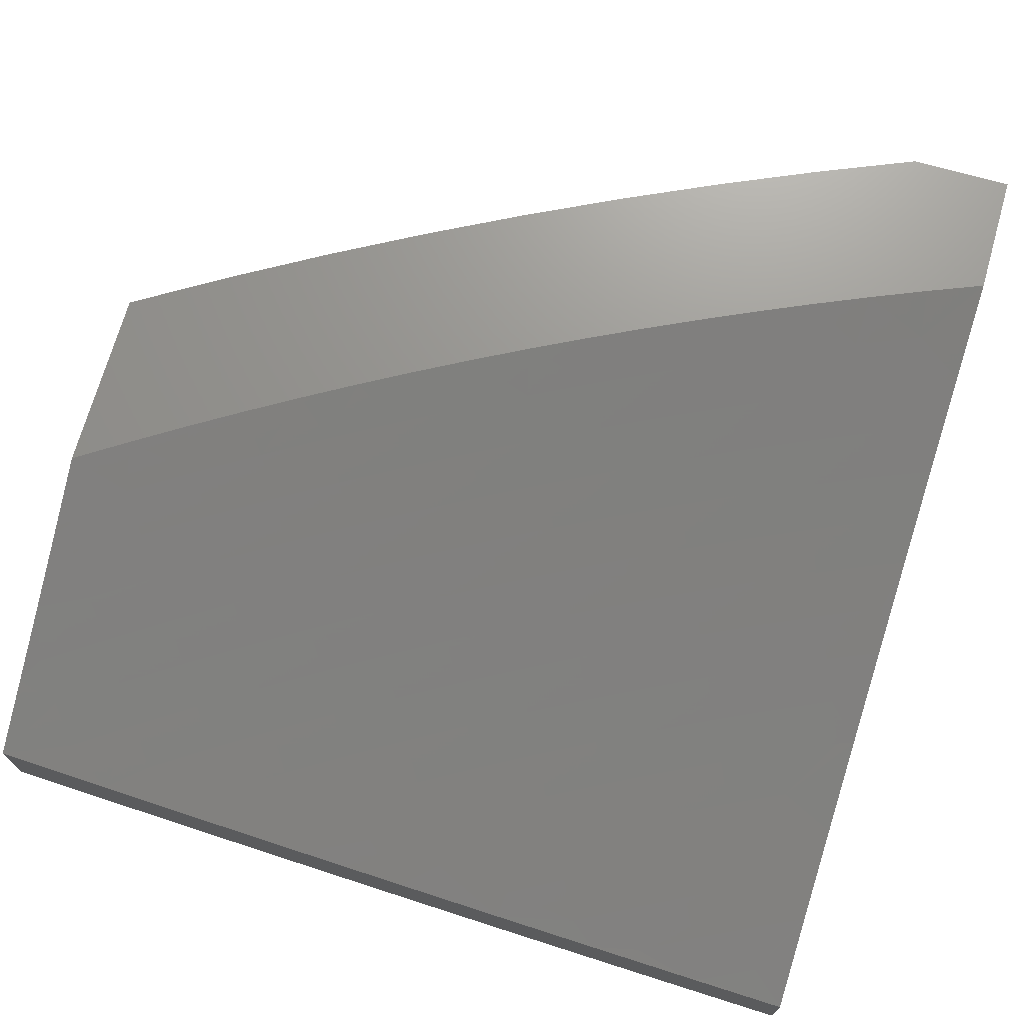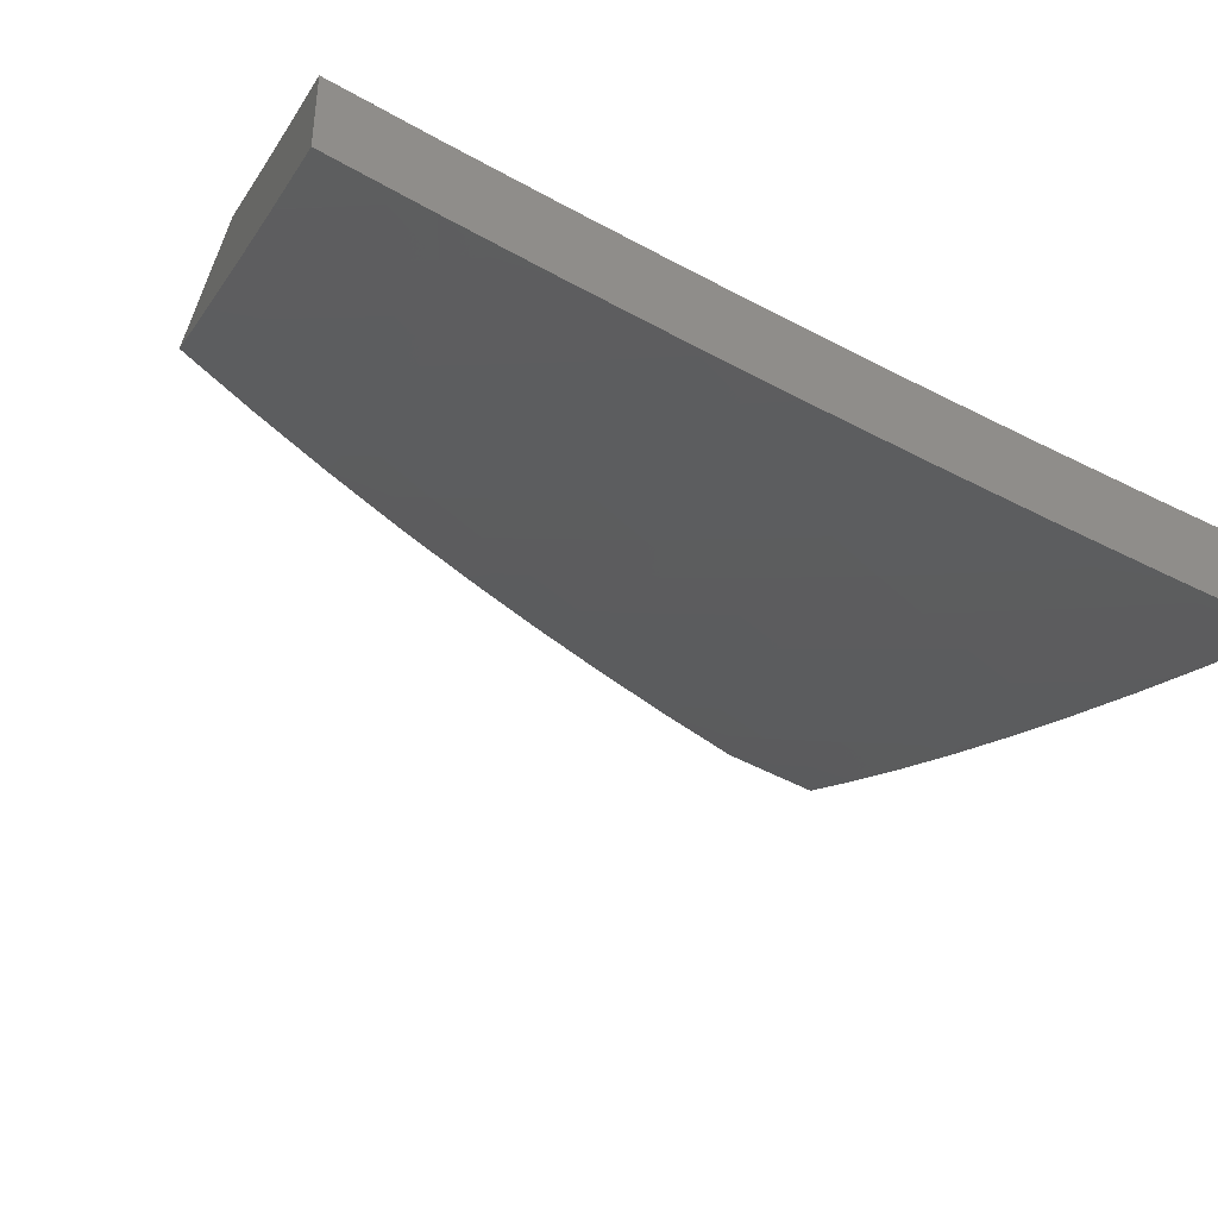
<metadata>
{"format":"stl","ext":"stl","renderer":"f3d","projection":"perspective","resolution":1024,"background":"white","views":[{"elev":71.2,"azim":15.9,"up":"+Z"},{"elev":-40.1,"azim":-22.5,"up":"+Z"}]}
</metadata>
<code>
# stl→obj: 374 verts, 744 faces
v -2.877 4 -10.19
v -2.926 4.033 -10.16
v -3 4 -10.16
v -2.954 4.073 -10.14
v -3 4.085 -10.12
v -2.983 4.113 -10.11
v -3 4.169 -10.08
v -2.944 4.198 -10.08
v -2.972 4.238 -10.06
v -2.904 4.284 -10.06
v -2.931 4.324 -10.03
v -2.861 4.369 -10.03
v -2.941 4.376 -10
v -2.881 4.413 -10
v -2.79 4.412 -10.03
v -2.821 4.45 -10
v -2.761 4.486 -10
v -2.719 4.455 -10.03
v -2.7 4.522 -10
v -2.647 4.496 -10.03
v -2.638 4.556 -10
v -2.575 4.536 -10.03
v -2.576 4.59 -10
v -2.502 4.574 -10.03
v -2.514 4.623 -10
v -2.428 4.612 -10.03
v -2.451 4.655 -10
v -2.387 4.686 -10
v -2.355 4.648 -10.03
v -2.324 4.717 -10
v -2.281 4.683 -10.03
v -2.26 4.747 -10
v -2.206 4.717 -10.03
v -2.195 4.775 -10
v -2.132 4.75 -10.03
v -2.131 4.803 -10
v -2.057 4.782 -10.03
v -2.065 4.83 -10
v -2 4.857 -10
v -2 4.752 -10.06
v -2.038 4.737 -10.06
v -2.018 4.692 -10.08
v -2.092 4.661 -10.08
v -2.072 4.617 -10.11
v -2.145 4.585 -10.11
v -2.124 4.541 -10.14
v -2.196 4.508 -10.14
v -2.174 4.464 -10.16
v -2.245 4.431 -10.16
v -2.222 4.387 -10.19
v -2.315 4.396 -10.16
v -2.292 4.353 -10.19
v -2.385 4.36 -10.16
v -2.361 4.317 -10.19
v -2.43 4.281 -10.19
v -2.406 4.238 -10.22
v -2.473 4.201 -10.22
v -2.448 4.158 -10.24
v -2.515 4.12 -10.24
v -2.489 4.078 -10.27
v -2.554 4.039 -10.27
v -2.503 4 -10.3
v -2.628 4 -10.26
v -2.646 4.041 -10.24
v -2.753 4 -10.23
v -2.738 4.04 -10.22
v -2.766 4.081 -10.19
v -2.7 4.123 -10.19
v -2.727 4.164 -10.16
v -2.659 4.206 -10.16
v -2.686 4.247 -10.14
v -2.617 4.288 -10.14
v -2.643 4.33 -10.11
v -2.573 4.37 -10.11
v -2.597 4.412 -10.08
v -2.526 4.451 -10.08
v -2.551 4.493 -10.06
v -2.478 4.532 -10.06
v -2.406 4.569 -10.06
v -2.333 4.605 -10.06
v -2.832 4.038 -10.19
v -2.86 4.078 -10.16
v -2.888 4.118 -10.14
v -2.916 4.158 -10.11
v -2.463 4.036 -10.29
v -2.378 4 -10.33
v -2.398 4.073 -10.29
v -2.373 4.03 -10.32
v -2.332 4.109 -10.29
v -2.308 4.066 -10.32
v -2.266 4.144 -10.29
v -2.243 4.101 -10.32
v -2.177 4.134 -10.32
v -2.154 4.091 -10.34
v -2.089 4.123 -10.34
v -2.066 4.079 -10.37
v -2.023 4.154 -10.34
v -2.001 4.109 -10.37
v -2 4.109 -10.37
v -2.044 4.034 -10.39
v -2 4 -10.41
v -2.108 4.003 -10.39
v -2.126 4 -10.39
v -2.131 4.047 -10.37
v -2.195 4.014 -10.37
v -2.219 4.057 -10.34
v -2.252 4 -10.36
v -2.283 4.023 -10.34
v -2 4.218 -10.32
v -2.045 4.198 -10.32
v -2.111 4.167 -10.32
v -2.2 4.178 -10.29
v -2.29 4.188 -10.27
v -2.357 4.152 -10.27
v -2.423 4.115 -10.27
v -2.066 4.243 -10.29
v -2 4.326 -10.27
v -2.02 4.318 -10.27
v -2.041 4.363 -10.24
v -2.088 4.287 -10.27
v -2.11 4.332 -10.24
v -2.156 4.255 -10.27
v -2.178 4.299 -10.24
v -2.246 4.266 -10.24
v -2.269 4.309 -10.22
v -2.337 4.274 -10.22
v -2 4.433 -10.22
v -2.062 4.408 -10.22
v -2.131 4.376 -10.22
v -2.2 4.343 -10.22
v -2 4.54 -10.16
v -2.012 4.483 -10.19
v -2.082 4.452 -10.19
v -2 4.646 -10.11
v -2.052 4.572 -10.14
v -2.032 4.528 -10.16
v -2.103 4.497 -10.16
v -2.153 4.42 -10.19
v -3 4.337 -10
v -3 4.253 -10.04
v -2.794 4.122 -10.16
v -2.821 4.162 -10.14
v -2.754 4.205 -10.14
v -2.849 4.203 -10.11
v -2.781 4.246 -10.11
v -2.712 4.289 -10.11
v -2.876 4.243 -10.08
v -2.807 4.287 -10.08
v -2.738 4.33 -10.08
v -2.668 4.371 -10.08
v -2.834 4.328 -10.06
v -2.673 4.082 -10.22
v -2.607 4.123 -10.22
v -2.58 4.081 -10.24
v -2.54 4.162 -10.22
v -2.633 4.164 -10.19
v -2.566 4.204 -10.19
v -2.498 4.243 -10.19
v -2.764 4.371 -10.06
v -2.693 4.413 -10.06
v -2.622 4.454 -10.06
v -2.591 4.246 -10.16
v -2.548 4.328 -10.14
v -2.502 4.409 -10.11
v -2.455 4.489 -10.08
v -2.383 4.526 -10.08
v -2.311 4.562 -10.08
v -2.26 4.64 -10.06
v -2.523 4.285 -10.16
v -2.454 4.323 -10.16
v -2.381 4.195 -10.24
v -2.314 4.231 -10.24
v -2.223 4.222 -10.27
v -2.133 4.211 -10.29
v -2.478 4.366 -10.14
v -2.432 4.446 -10.11
v -2.36 4.483 -10.11
v -2.289 4.518 -10.11
v -2.238 4.596 -10.08
v -2.186 4.673 -10.06
v -2.408 4.403 -10.14
v -2.337 4.44 -10.14
v -2.267 4.474 -10.14
v -2.217 4.552 -10.11
v -2.165 4.629 -10.08
v -2.112 4.706 -10.06
v -2.126 4 -10.49
v -2.087 4.026 -10.48
v -2 4 -10.51
v -2.02 4.058 -10.48
v -2 4.128 -10.46
v -2.047 4.113 -10.46
v -2.074 4.167 -10.43
v -2.143 4.134 -10.43
v -2.171 4.188 -10.4
v -2.24 4.153 -10.4
v -2.269 4.207 -10.36
v -2.339 4.17 -10.36
v -2.368 4.223 -10.33
v -2.438 4.185 -10.33
v -2.469 4.237 -10.3
v -2.539 4.197 -10.3
v -2.57 4.249 -10.27
v -2.641 4.207 -10.27
v -2.673 4.258 -10.24
v -2.744 4.215 -10.24
v -2.777 4.265 -10.21
v -2.848 4.22 -10.21
v -2.882 4.27 -10.17
v -2.953 4.223 -10.17
v -2.988 4.272 -10.14
v -3 4.276 -10.13
v -2.915 4.319 -10.14
v -2.949 4.369 -10.1
v -2.843 4.366 -10.14
v -2.875 4.416 -10.1
v -2.769 4.411 -10.14
v -2.801 4.461 -10.1
v -2.695 4.454 -10.14
v -2.726 4.505 -10.1
v -2.62 4.497 -10.14
v -2.65 4.548 -10.1
v -2.545 4.538 -10.14
v -2.574 4.59 -10.1
v -2.469 4.578 -10.14
v -2.497 4.63 -10.1
v -2.393 4.616 -10.14
v -2.42 4.669 -10.1
v -2.316 4.653 -10.14
v -2.343 4.707 -10.1
v -2.239 4.689 -10.14
v -2.265 4.743 -10.1
v -2.162 4.724 -10.14
v -2.187 4.778 -10.1
v -2.084 4.757 -10.14
v -2.108 4.812 -10.1
v -2.006 4.789 -10.14
v -2.029 4.844 -10.1
v -2 4.878 -10.09
v -2.052 4.899 -10.07
v -2.075 4.954 -10.04
v -2.156 4.92 -10.04
v -2.118 5 -10
v -2.232 4.952 -10
v -2.236 4.886 -10.04
v -2.346 4.902 -10
v -2.316 4.85 -10.04
v -2.396 4.813 -10.04
v -2.291 4.797 -10.07
v -2.369 4.76 -10.07
v -2.252 4 -10.46
v -2.182 4.046 -10.46
v -2.115 4.08 -10.46
v -2.378 4 -10.43
v -2.346 4.027 -10.43
v -2.249 4.011 -10.46
v -2.279 4.064 -10.43
v -2.211 4.1 -10.43
v -2.309 4.117 -10.4
v -2.503 4 -10.4
v -2.445 4.041 -10.4
v -2.377 4.08 -10.4
v -2.512 4.002 -10.4
v -2.628 4 -10.37
v -2.545 4.053 -10.36
v -2.612 4.012 -10.36
v -2.645 4.063 -10.33
v -2.713 4.02 -10.33
v -2.753 4 -10.33
v -2.747 4.07 -10.3
v -2.815 4.025 -10.3
v -2.85 4.075 -10.27
v -2.877 4 -10.29
v -2.918 4.028 -10.27
v -3 4 -10.26
v -2.953 4.077 -10.24
v -3 4.138 -10.2
v -2.989 4.126 -10.21
v -2.919 4.174 -10.21
v -2.884 4.124 -10.24
v -2.815 4.17 -10.24
v -2.781 4.12 -10.27
v -2.711 4.164 -10.27
v -2.678 4.113 -10.3
v -2.609 4.156 -10.3
v -2.577 4.104 -10.33
v -2.508 4.145 -10.33
v -2.476 4.093 -10.36
v -2.408 4.132 -10.36
v -3 4.413 -10.07
v -2.982 4.418 -10.07
v -2.908 4.466 -10.07
v -2.832 4.512 -10.07
v -2.757 4.556 -10.07
v -2.68 4.6 -10.07
v -2.603 4.642 -10.07
v -2.526 4.683 -10.07
v -2.448 4.722 -10.07
v -2.94 4.516 -10.04
v -3 4.548 -10
v -2.894 4.613 -10
v -2.787 4.676 -10
v -2.787 4.607 -10.04
v -2.864 4.562 -10.04
v -2.71 4.651 -10.04
v -2.679 4.736 -10
v -2.632 4.694 -10.04
v -2.569 4.794 -10
v -2.554 4.735 -10.04
v -2.475 4.775 -10.04
v -2.458 4.849 -10
v -2 5 -10.03
v -2 4.755 -10.16
v -2.06 4.702 -10.17
v -2 4.631 -10.22
v -2.036 4.648 -10.21
v -2.012 4.593 -10.24
v -2.112 4.615 -10.21
v -2.087 4.56 -10.24
v -2.188 4.581 -10.21
v -2.162 4.527 -10.24
v -2.263 4.546 -10.21
v -2.236 4.492 -10.24
v -2.338 4.51 -10.21
v -2.31 4.456 -10.24
v -2.412 4.472 -10.21
v -2.384 4.419 -10.24
v -2.486 4.433 -10.21
v -2.457 4.381 -10.24
v -2.56 4.393 -10.21
v -2.53 4.341 -10.24
v -2.633 4.352 -10.21
v -2.602 4.3 -10.24
v -2.705 4.309 -10.21
v -2 4.506 -10.28
v -2.062 4.506 -10.27
v -2.037 4.451 -10.3
v -2 4.381 -10.34
v -2.012 4.396 -10.33
v -2.084 4.364 -10.33
v -2.11 4.418 -10.3
v -2.182 4.384 -10.3
v -2.209 4.438 -10.27
v -2.282 4.403 -10.27
v -2.058 4.309 -10.36
v -2 4.255 -10.4
v -2.032 4.254 -10.4
v -2.005 4.199 -10.43
v -2.101 4.222 -10.4
v -2.29 4.6 -10.17
v -2.365 4.563 -10.17
v -2.441 4.525 -10.17
v -2.516 4.486 -10.17
v -2.59 4.445 -10.17
v -2.664 4.403 -10.17
v -2.737 4.36 -10.17
v -2.81 4.315 -10.17
v -2.214 4.635 -10.17
v -2.137 4.67 -10.17
v -2.136 4.473 -10.27
v -2.156 4.33 -10.33
v -2.255 4.349 -10.3
v -2.227 4.296 -10.33
v -2.326 4.313 -10.3
v -2.298 4.26 -10.33
v -2.398 4.276 -10.3
v -2.129 4.276 -10.36
v -2.199 4.242 -10.36
v -2.355 4.366 -10.27
v -2.427 4.328 -10.27
v -2.499 4.289 -10.27
v -2.211 4.832 -10.07
v -2.132 4.866 -10.07
v -2 5 -10
f 1 2 3
f 3 2 4
f 3 4 5
f 5 4 6
f 5 6 7
f 7 6 8
f 7 8 9
f 9 8 10
f 9 10 11
f 11 10 12
f 11 12 13
f 13 12 14
f 14 12 15
f 14 15 16
f 16 15 17
f 17 15 18
f 17 18 19
f 19 18 20
f 19 20 21
f 21 20 22
f 21 22 23
f 23 22 24
f 23 24 25
f 25 24 26
f 25 26 27
f 27 26 28
f 28 26 29
f 28 29 30
f 30 29 31
f 30 31 32
f 32 31 33
f 32 33 34
f 34 33 35
f 34 35 36
f 36 35 37
f 36 37 38
f 38 37 39
f 39 37 40
f 40 37 41
f 40 41 42
f 42 41 43
f 42 43 44
f 44 43 45
f 44 45 46
f 46 45 47
f 46 47 48
f 48 47 49
f 48 49 50
f 50 49 51
f 50 51 52
f 52 51 53
f 52 53 54
f 54 53 55
f 54 55 56
f 56 55 57
f 56 57 58
f 58 57 59
f 58 59 60
f 60 59 61
f 60 61 62
f 62 61 63
f 63 61 64
f 63 64 65
f 65 64 66
f 65 66 67
f 67 66 68
f 67 68 69
f 69 68 70
f 69 70 71
f 71 70 72
f 71 72 73
f 73 72 74
f 73 74 75
f 75 74 76
f 75 76 77
f 77 76 78
f 77 78 24
f 24 78 79
f 24 79 26
f 26 79 80
f 26 80 29
f 29 80 31
f 65 81 1
f 1 81 82
f 1 82 2
f 2 82 83
f 2 83 4
f 4 83 84
f 4 84 6
f 6 84 8
f 60 62 85
f 85 62 86
f 85 86 87
f 87 86 88
f 87 88 89
f 89 88 90
f 89 90 91
f 91 90 92
f 91 92 93
f 93 92 94
f 93 94 95
f 95 94 96
f 95 96 97
f 97 96 98
f 97 98 99
f 99 98 100
f 99 100 101
f 101 100 102
f 101 102 103
f 103 102 104
f 103 104 105
f 105 104 106
f 105 106 107
f 107 106 108
f 107 108 86
f 86 108 88
f 107 103 105
f 99 109 97
f 97 109 110
f 97 110 95
f 95 110 111
f 95 111 93
f 93 111 112
f 93 112 91
f 91 112 113
f 91 113 89
f 89 113 114
f 89 114 87
f 87 114 115
f 87 115 85
f 85 115 60
f 110 109 116
f 116 109 117
f 116 117 118
f 118 117 119
f 118 119 120
f 120 119 121
f 120 121 122
f 122 121 123
f 122 123 124
f 124 123 125
f 124 125 126
f 126 125 54
f 126 54 56
f 117 127 119
f 119 127 128
f 119 128 121
f 121 128 129
f 121 129 123
f 123 129 130
f 123 130 125
f 125 130 52
f 125 52 54
f 131 132 127
f 127 132 133
f 127 133 128
f 128 133 129
f 134 135 131
f 131 135 136
f 131 136 132
f 132 136 133
f 40 42 134
f 134 42 44
f 134 44 135
f 135 44 46
f 135 46 137
f 137 46 48
f 137 48 138
f 138 48 50
f 138 50 130
f 130 50 52
f 13 139 11
f 11 139 140
f 11 140 9
f 9 140 7
f 104 102 100
f 82 81 141
f 141 81 67
f 141 67 69
f 83 82 142
f 142 82 141
f 142 141 143
f 143 141 69
f 143 69 71
f 84 83 144
f 144 83 142
f 144 142 145
f 145 142 143
f 145 143 146
f 146 143 71
f 146 71 73
f 8 84 147
f 147 84 144
f 147 144 148
f 148 144 145
f 148 145 149
f 149 145 146
f 149 146 150
f 150 146 73
f 150 73 75
f 81 65 67
f 8 147 10
f 10 147 151
f 10 151 12
f 12 151 15
f 151 147 148
f 68 66 152
f 152 66 64
f 152 64 153
f 153 64 154
f 153 154 155
f 155 154 59
f 155 59 57
f 68 152 156
f 156 152 153
f 156 153 157
f 157 153 155
f 157 155 158
f 158 155 57
f 158 57 55
f 151 148 159
f 159 148 149
f 159 149 160
f 160 149 150
f 160 150 161
f 161 150 75
f 161 75 77
f 58 60 115
f 61 59 154
f 157 162 156
f 156 162 70
f 156 70 68
f 70 162 72
f 72 162 163
f 72 163 74
f 74 163 164
f 74 164 76
f 76 164 165
f 76 165 78
f 78 165 166
f 78 166 79
f 79 166 167
f 79 167 80
f 80 167 168
f 80 168 31
f 31 168 33
f 162 157 169
f 169 157 158
f 169 158 170
f 170 158 55
f 170 55 53
f 160 18 159
f 159 18 15
f 159 15 151
f 18 160 20
f 20 160 161
f 20 161 22
f 22 161 77
f 22 77 24
f 64 61 154
f 58 115 171
f 171 115 114
f 171 114 172
f 172 114 113
f 172 113 173
f 173 113 112
f 173 112 174
f 174 112 111
f 174 111 116
f 116 111 110
f 162 169 163
f 163 169 175
f 163 175 164
f 164 175 176
f 164 176 165
f 165 176 177
f 165 177 166
f 166 177 178
f 166 178 167
f 167 178 179
f 167 179 168
f 168 179 180
f 168 180 33
f 33 180 35
f 175 169 170
f 106 92 108
f 108 92 90
f 108 90 88
f 92 106 94
f 94 106 104
f 94 104 96
f 96 104 100
f 96 100 98
f 172 126 171
f 171 126 56
f 171 56 58
f 126 172 124
f 124 172 173
f 124 173 122
f 122 173 174
f 122 174 120
f 120 174 116
f 120 116 118
f 175 170 181
f 181 170 53
f 181 53 51
f 175 181 176
f 176 181 182
f 176 182 177
f 177 182 183
f 177 183 178
f 178 183 184
f 178 184 179
f 179 184 185
f 179 185 180
f 180 185 186
f 180 186 35
f 35 186 37
f 182 181 51
f 183 182 49
f 49 182 51
f 184 183 47
f 47 183 49
f 138 130 129
f 137 138 133
f 133 138 129
f 185 184 45
f 45 184 47
f 135 137 136
f 136 137 133
f 186 185 43
f 43 185 45
f 37 186 41
f 41 186 43
f 187 188 189
f 189 188 190
f 189 190 191
f 191 190 192
f 191 192 193
f 193 192 194
f 193 194 195
f 195 194 196
f 195 196 197
f 197 196 198
f 197 198 199
f 199 198 200
f 199 200 201
f 201 200 202
f 201 202 203
f 203 202 204
f 203 204 205
f 205 204 206
f 205 206 207
f 207 206 208
f 207 208 209
f 209 208 210
f 209 210 211
f 211 210 212
f 211 212 213
f 213 212 214
f 213 214 215
f 215 214 216
f 215 216 217
f 217 216 218
f 217 218 219
f 219 218 220
f 219 220 221
f 221 220 222
f 221 222 223
f 223 222 224
f 223 224 225
f 225 224 226
f 225 226 227
f 227 226 228
f 227 228 229
f 229 228 230
f 229 230 231
f 231 230 232
f 231 232 233
f 233 232 234
f 233 234 235
f 235 234 236
f 235 236 237
f 237 236 238
f 237 238 239
f 239 238 240
f 239 240 241
f 241 240 242
f 241 242 243
f 243 242 244
f 244 242 245
f 244 245 246
f 246 245 247
f 246 247 248
f 248 247 249
f 248 249 250
f 250 249 232
f 250 232 230
f 251 252 187
f 187 252 253
f 187 253 188
f 188 253 190
f 254 255 251
f 251 255 256
f 251 256 252
f 252 256 257
f 252 257 258
f 258 257 259
f 258 259 196
f 196 259 198
f 260 261 254
f 254 261 262
f 254 262 255
f 255 262 257
f 255 257 256
f 261 260 263
f 263 260 264
f 263 264 265
f 265 264 266
f 265 266 267
f 267 266 264
f 267 264 268
f 268 264 269
f 268 269 270
f 270 269 271
f 270 271 272
f 272 271 273
f 272 273 274
f 274 273 275
f 274 275 276
f 276 275 277
f 276 277 278
f 278 277 279
f 278 279 280
f 280 279 281
f 280 281 282
f 282 281 283
f 282 283 284
f 284 283 285
f 284 285 286
f 286 285 287
f 286 287 288
f 288 287 289
f 288 289 262
f 262 289 259
f 262 259 257
f 269 273 271
f 279 277 210
f 210 277 212
f 212 290 214
f 214 290 291
f 214 291 216
f 216 291 292
f 216 292 218
f 218 292 293
f 218 293 220
f 220 293 294
f 220 294 222
f 222 294 295
f 222 295 224
f 224 295 296
f 224 296 226
f 226 296 297
f 226 297 228
f 228 297 298
f 228 298 230
f 230 298 250
f 291 290 299
f 299 290 300
f 299 300 301
f 302 303 301
f 301 303 304
f 301 304 299
f 299 304 293
f 299 293 292
f 303 302 305
f 305 302 306
f 305 306 307
f 307 306 308
f 307 308 309
f 309 308 310
f 309 310 298
f 298 310 250
f 308 311 310
f 310 311 248
f 310 248 250
f 311 246 248
f 243 312 241
f 241 312 239
f 239 313 237
f 237 313 235
f 235 313 314
f 314 313 315
f 314 315 316
f 316 315 317
f 316 317 318
f 318 317 319
f 318 319 320
f 320 319 321
f 320 321 322
f 322 321 323
f 322 323 324
f 324 323 325
f 324 325 326
f 326 325 327
f 326 327 328
f 328 327 329
f 328 329 330
f 330 329 331
f 330 331 332
f 332 331 333
f 332 333 334
f 334 333 205
f 334 205 207
f 315 335 317
f 317 335 336
f 317 336 319
f 319 336 321
f 336 335 337
f 337 335 338
f 337 338 339
f 339 338 340
f 339 340 341
f 341 340 342
f 341 342 343
f 343 342 344
f 343 344 325
f 325 344 327
f 340 338 345
f 345 338 346
f 345 346 347
f 347 346 348
f 347 348 349
f 349 348 193
f 349 193 195
f 346 191 348
f 348 191 193
f 229 350 227
f 227 350 351
f 227 351 225
f 225 351 352
f 225 352 223
f 223 352 353
f 223 353 221
f 221 353 354
f 221 354 219
f 219 354 355
f 219 355 217
f 217 355 356
f 217 356 215
f 215 356 357
f 215 357 213
f 213 357 209
f 213 209 211
f 350 322 351
f 351 322 324
f 351 324 352
f 352 324 326
f 352 326 353
f 353 326 328
f 353 328 354
f 354 328 330
f 354 330 355
f 355 330 332
f 355 332 356
f 356 332 334
f 356 334 357
f 357 334 207
f 357 207 209
f 350 229 358
f 358 229 231
f 358 231 359
f 359 231 233
f 359 233 314
f 314 233 235
f 322 350 320
f 320 350 358
f 320 358 318
f 318 358 359
f 318 359 316
f 316 359 314
f 325 323 343
f 343 323 360
f 343 360 341
f 341 360 337
f 341 337 339
f 360 323 321
f 342 361 362
f 362 361 363
f 362 363 364
f 364 363 365
f 364 365 366
f 366 365 199
f 366 199 201
f 361 367 363
f 363 367 368
f 363 368 365
f 365 368 197
f 365 197 199
f 342 340 361
f 361 340 345
f 361 345 367
f 367 345 347
f 367 347 349
f 367 349 368
f 368 349 195
f 368 195 197
f 194 192 253
f 253 192 190
f 252 258 253
f 253 258 194
f 258 196 194
f 342 362 344
f 344 362 369
f 344 369 327
f 327 369 329
f 369 362 364
f 309 298 297
f 369 364 370
f 370 364 366
f 370 366 371
f 371 366 201
f 371 201 203
f 307 309 297
f 307 297 296
f 307 296 305
f 305 296 295
f 305 295 303
f 303 295 294
f 303 294 304
f 304 294 293
f 329 370 331
f 331 370 371
f 331 371 333
f 333 371 203
f 333 203 205
f 370 329 369
f 200 198 289
f 289 198 259
f 202 200 287
f 287 200 289
f 262 261 288
f 288 261 265
f 288 265 286
f 286 265 267
f 286 267 284
f 284 267 270
f 284 270 282
f 282 270 272
f 282 272 280
f 280 272 276
f 280 276 278
f 263 265 261
f 204 202 285
f 285 202 287
f 206 204 283
f 283 204 285
f 299 292 291
f 208 206 281
f 281 206 283
f 268 270 267
f 210 208 279
f 279 208 281
f 274 276 272
f 234 232 249
f 249 247 372
f 372 247 245
f 372 245 373
f 373 245 242
f 373 242 240
f 337 360 336
f 336 360 321
f 373 236 372
f 372 236 234
f 372 234 249
f 240 238 373
f 373 238 236
f 40 239 39
f 39 239 312
f 39 312 374
f 239 40 313
f 313 40 134
f 313 134 315
f 315 134 131
f 315 131 127
f 315 127 335
f 335 127 117
f 335 117 338
f 338 117 109
f 338 109 346
f 346 109 99
f 346 99 191
f 191 99 101
f 191 101 189
f 189 101 187
f 187 101 103
f 187 103 251
f 251 103 254
f 254 103 107
f 254 107 260
f 260 107 86
f 260 86 264
f 264 86 62
f 264 62 269
f 269 62 63
f 269 63 273
f 273 63 65
f 273 65 275
f 275 65 1
f 275 1 3
f 139 13 300
f 300 13 14
f 300 14 16
f 300 16 301
f 301 16 17
f 301 17 19
f 301 19 302
f 302 19 21
f 302 21 23
f 302 23 306
f 306 23 25
f 306 25 27
f 306 27 308
f 308 27 28
f 308 28 311
f 311 28 30
f 311 30 32
f 311 32 246
f 246 32 34
f 246 34 36
f 246 36 244
f 244 36 38
f 244 38 243
f 243 38 39
f 243 39 374
f 275 3 277
f 277 3 5
f 277 5 212
f 212 5 7
f 212 7 140
f 212 140 290
f 290 140 139
f 290 139 300
f 312 243 374

</code>
